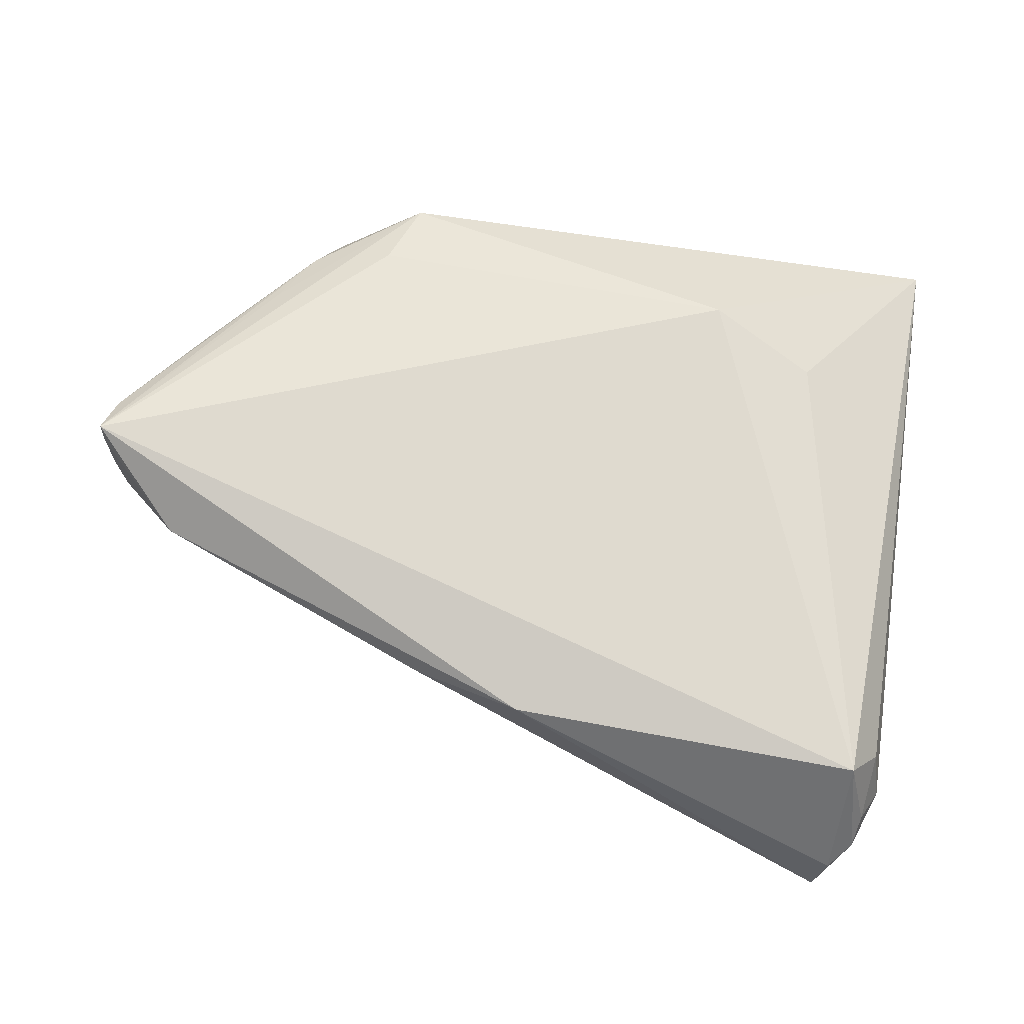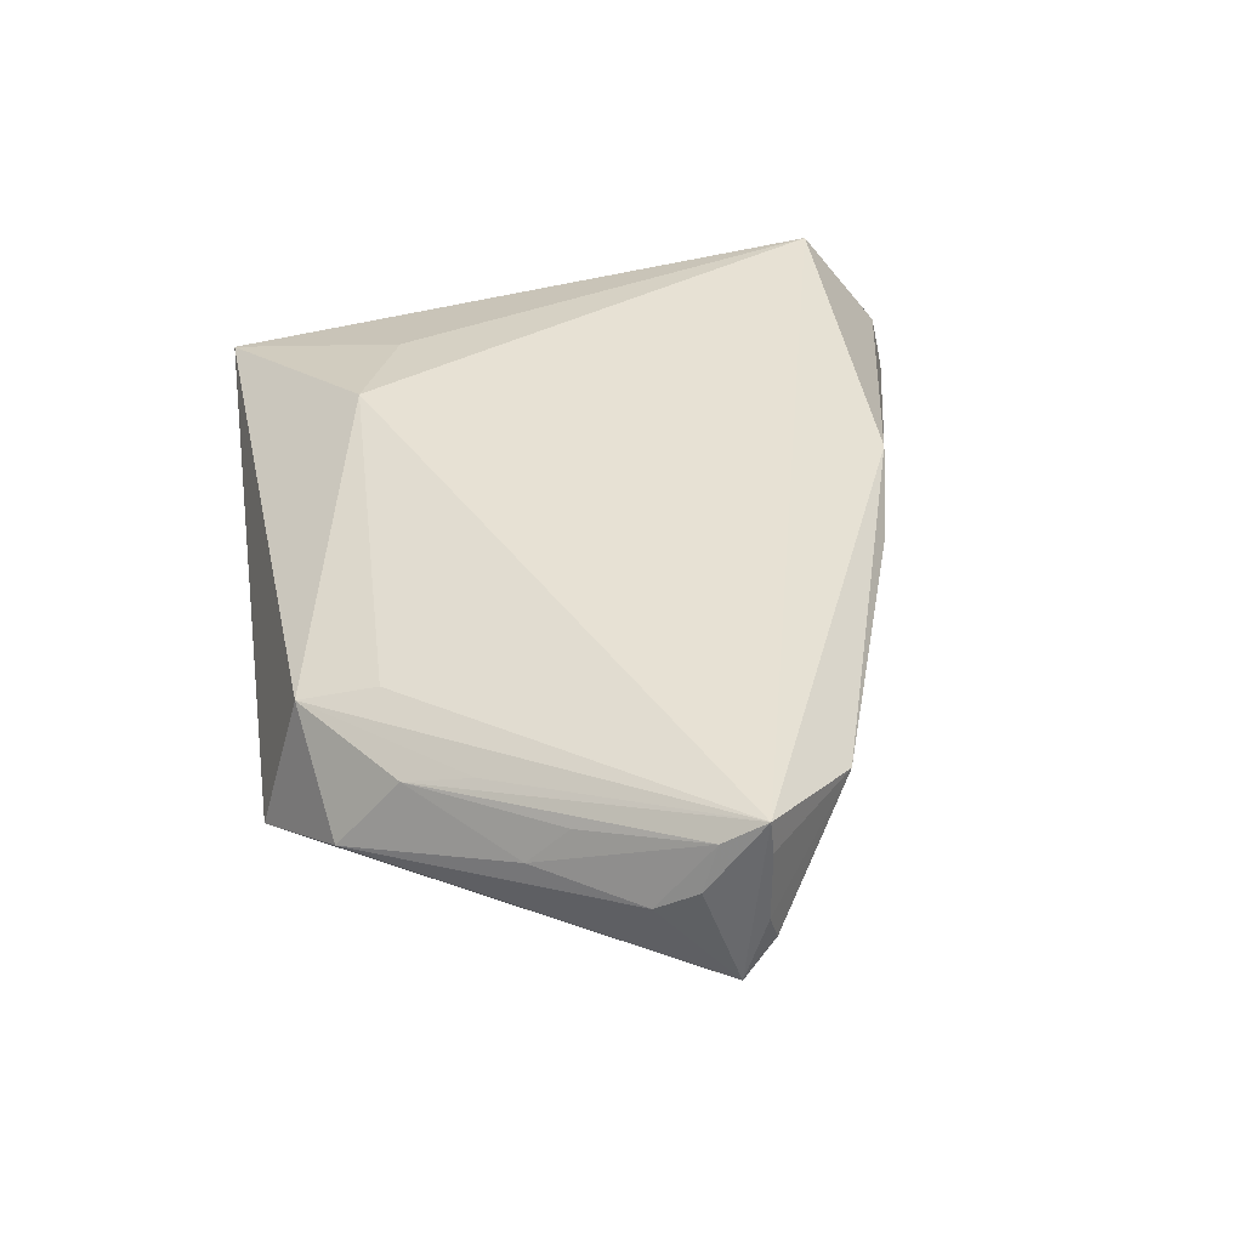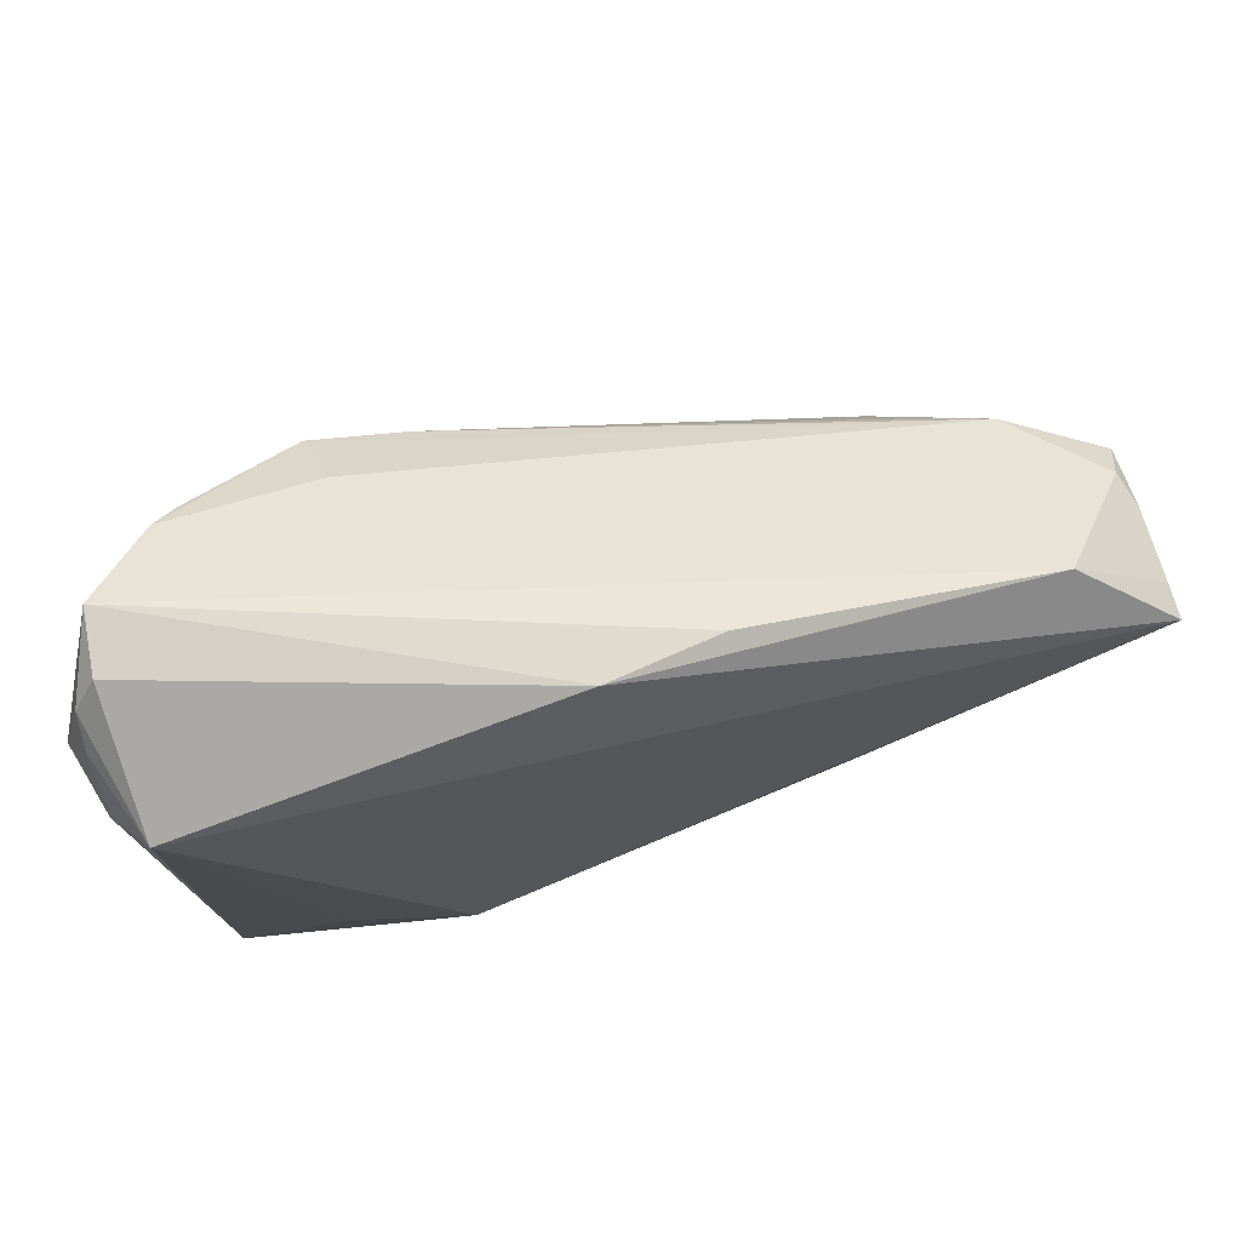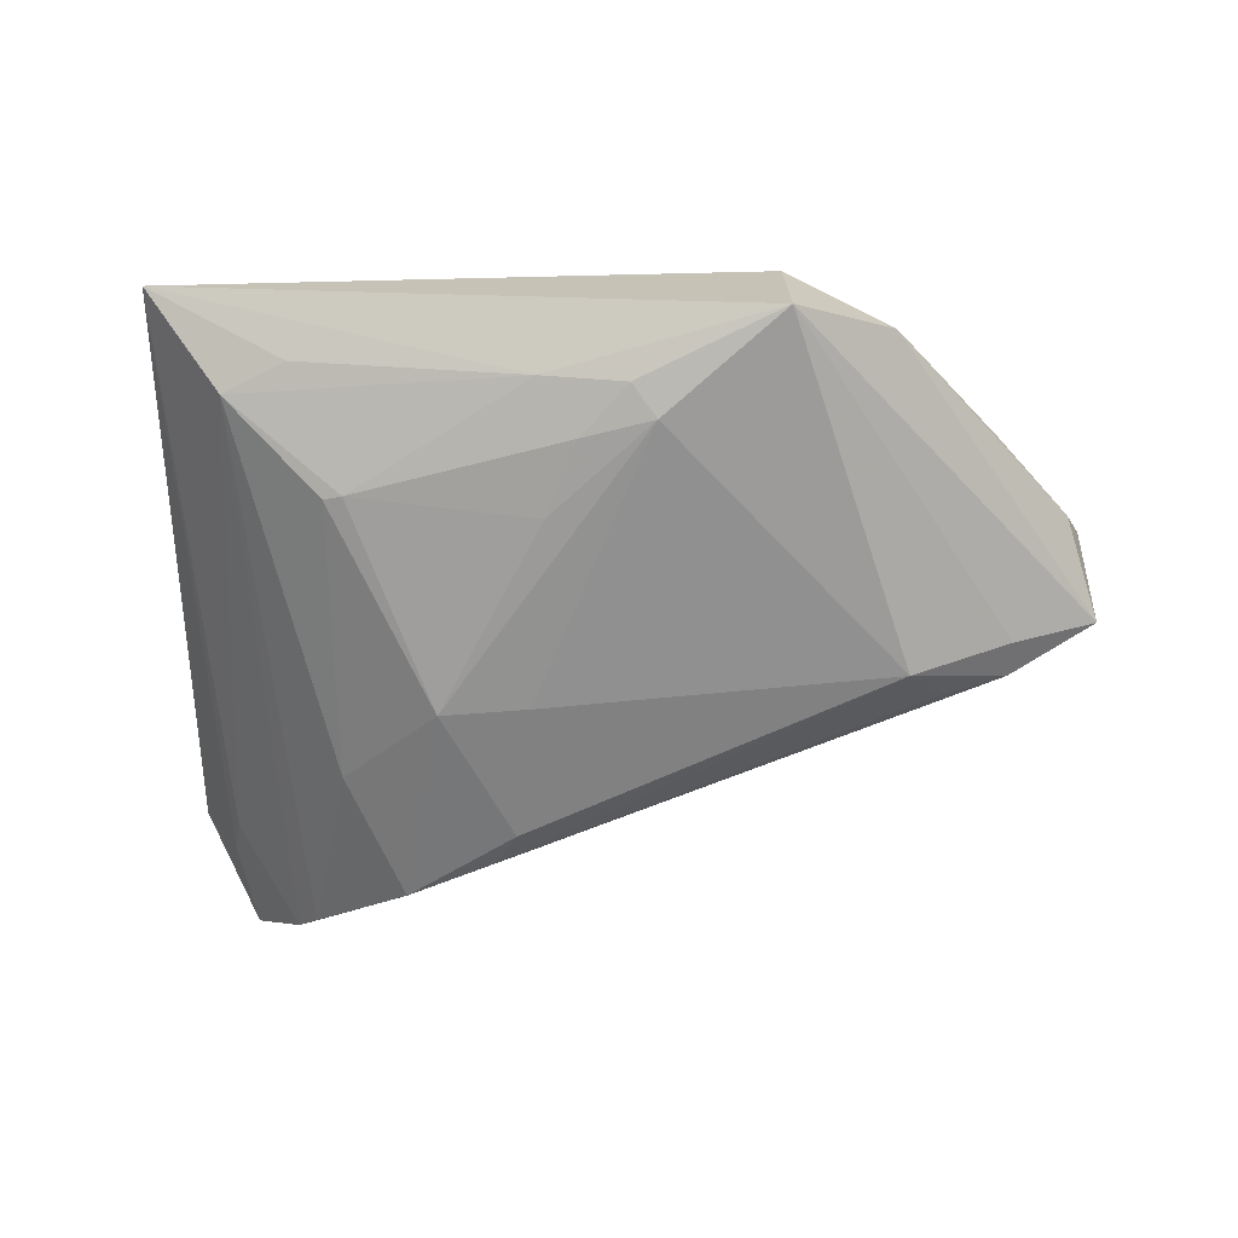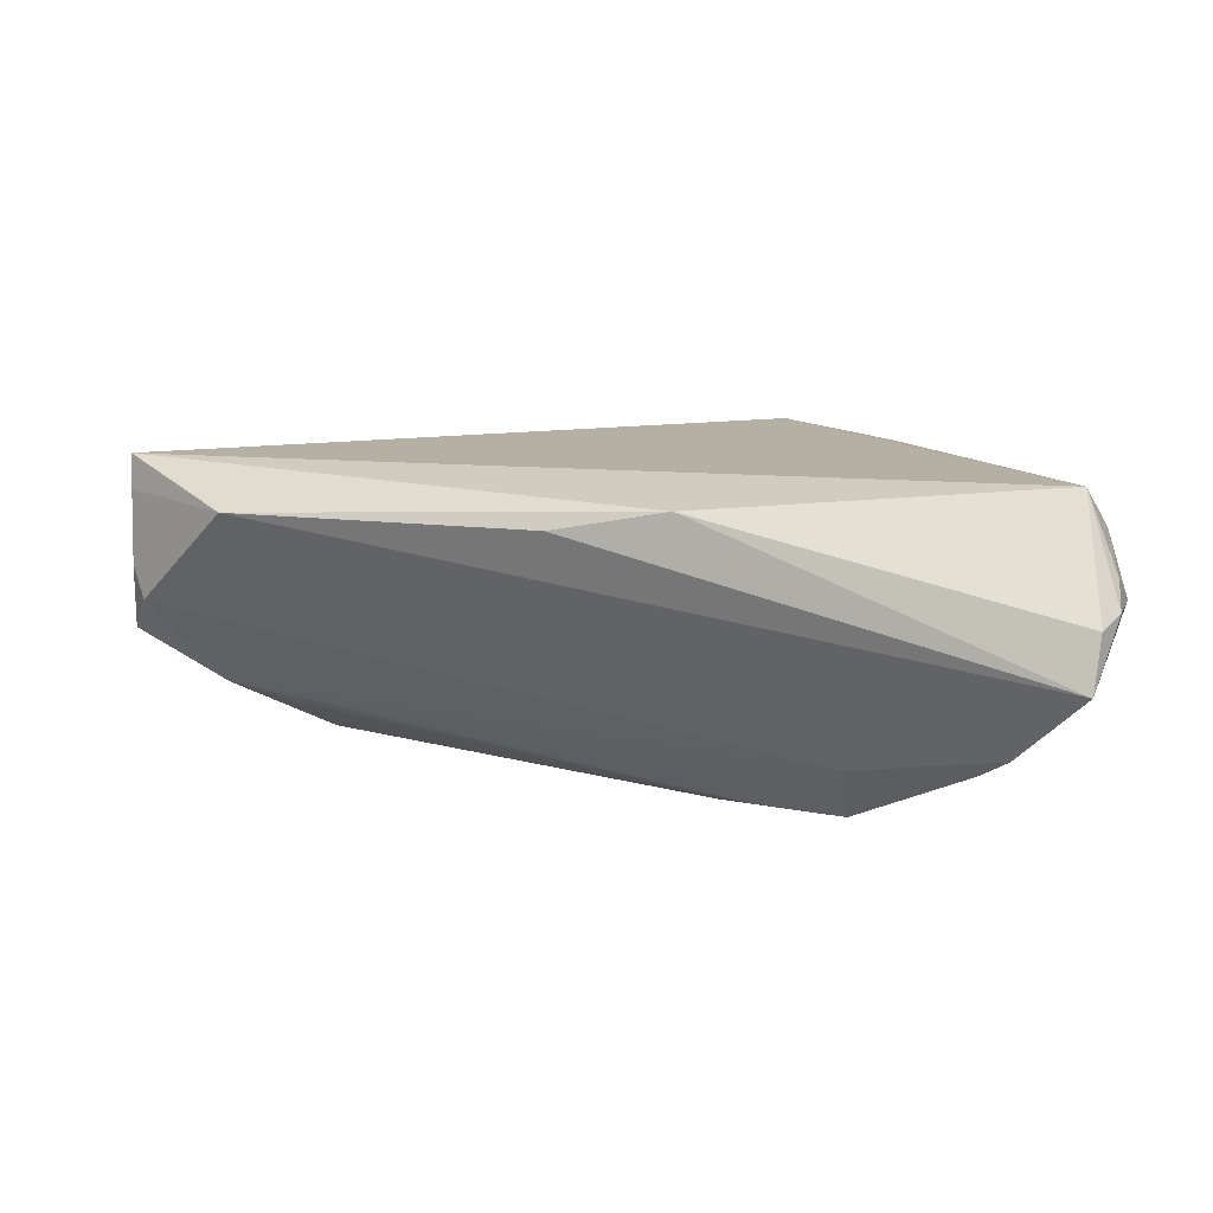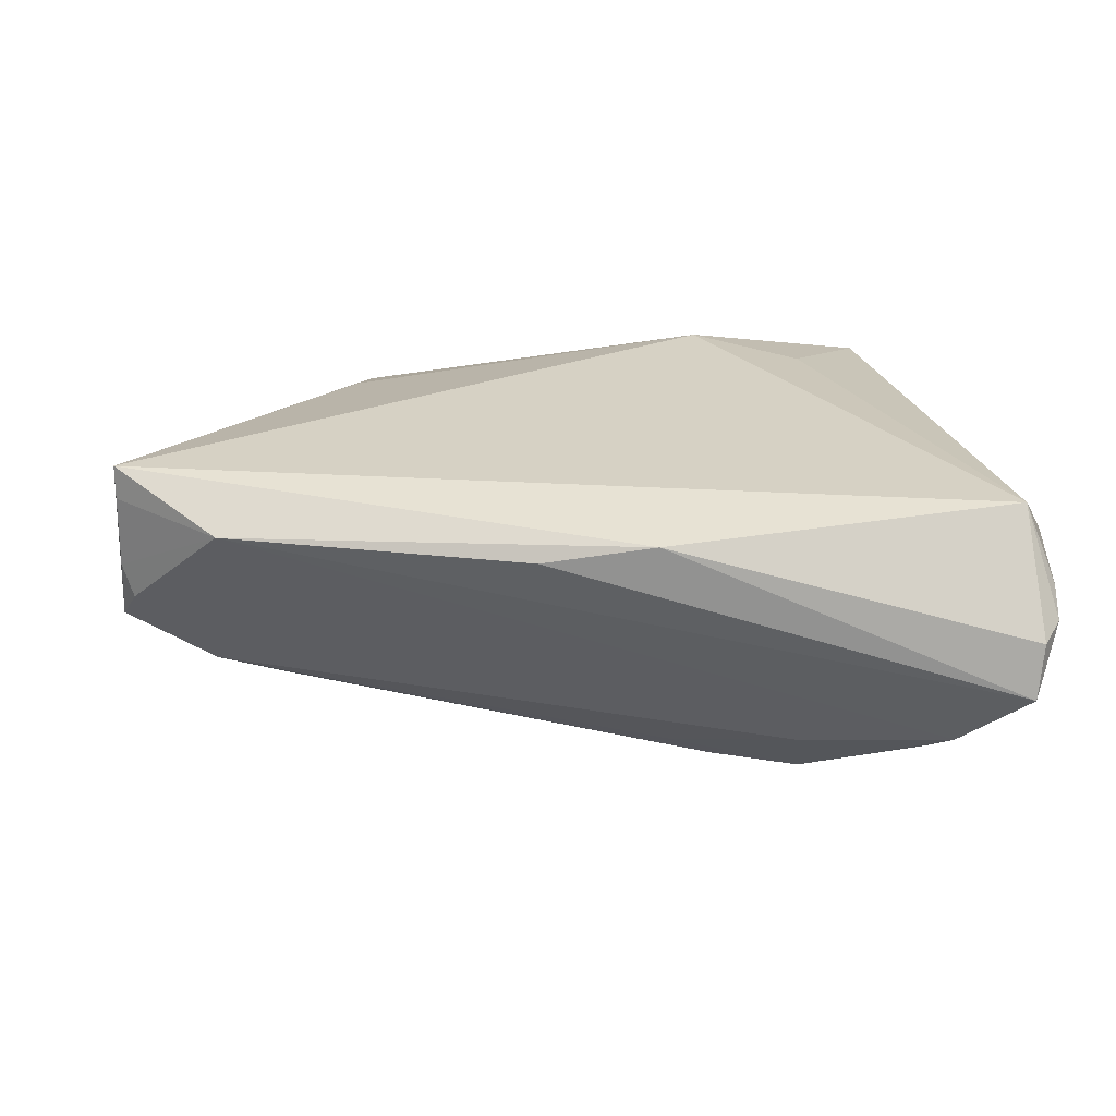
<metadata>
{"format":"obj","ext":"obj","renderer":"f3d","projection":"perspective","resolution":1024,"background":"white","views":[{"elev":70.6,"azim":-168.0,"up":"+Z"},{"elev":39.4,"azim":81.6,"up":"+Z"},{"elev":70.0,"azim":-17.2,"up":"+Y"},{"elev":-54.7,"azim":4.9,"up":"+Z"},{"elev":11.5,"azim":-179.5,"up":"+Z"},{"elev":26.6,"azim":172.0,"up":"+Z"}]}
</metadata>
<code>
v -0.0333 -0.02024 0.01578
v -0.01851 -0.001132 -0.01652
v -0.00895 -0.0008458 -0.01609
v -0.03778 -0.03098 0.0001561
v -0.04891 0.03508 0.006545
v 0.05091 0.0037 -0.001604
v -0.04661 0.0379 0.005377
v 0.03956 0.01556 0.0129
v -0.03924 0.03335 -0.008464
v 0.0497 0.001293 0.01501
v 0.04895 -0.004459 0.006991
v -0.02791 -0.02245 -0.007568
v 0.05034 0.005685 0.01769
v 0.03054 -0.03219 0.0009547
v 0.0423 -0.01083 0.01147
v -0.01495 0.01878 -0.01689
v 0.04144 -0.01507 0.006905
v 0.05055 -0.0002661 0.009981
v -0.01202 0.01457 -0.01769
v -0.006624 0.02928 0.0153
v -0.02474 0.02205 -0.01741
v -0.04918 0.03219 0.009329
v 0.02193 -0.02657 0.01299
v -0.001529 -0.02843 -0.009371
v 0.004 -0.03332 -0.007567
v 0.0407 0.005753 -0.007148
v 0.01967 -0.03476 0.01031
v -0.0493 0.0255 0.01305
v 0.006379 -0.03004 -0.009571
v 0.0299 0.000159 -0.01346
v 0.04933 0.007125 0.002109
v -0.04676 0.02872 5.784e-05
v -0.04639 0.02882 0.01769
v -0.03661 0.03085 -0.01056
v 0.03164 -0.02556 0.00939
v -0.005607 -0.02083 -0.0116
v -0.02346 0.02651 -0.0113
v 0.05037 0.006062 0.01388
v -0.04557 -0.03914 0.009346
v 0.04126 0.00147 -0.007201
v -0.05091 0.02833 0.006523
v -0.03013 0.008945 -0.01287
v 0.005865 0.02661 0.01292
v 0.03313 0.006143 -0.009388
v 0.05053 0.006044 0.005726
v -0.01028 0.01896 -0.01457
v -0.005223 -0.03369 -0.005564
v -0.04574 0.03914 -0.0007508
v -0.02579 -0.02291 -0.007939
v -0.02102 -0.02551 0.01769
v 0.03473 -0.01862 0.01182
v -0.04561 0.02458 -0.0006912
v -0.03058 -0.03399 0.00063
v 0.02012 -0.03914 -0.00512
f 39 33 28
f 35 27 14
f 39 27 50
f 22 33 5
f 22 28 33
f 18 11 6
f 6 11 14
f 26 31 6
f 5 33 7
f 33 20 7
f 41 22 5
f 39 28 41
f 28 22 41
f 21 9 37
f 37 31 26
f 54 6 14
f 14 27 54
f 54 27 39
f 27 35 51
f 1 33 39
f 39 50 1
f 1 50 33
f 13 20 33
f 33 50 13
f 27 51 13
f 13 51 35
f 18 6 13
f 45 6 31
f 45 13 6
f 5 7 48
f 48 41 5
f 48 7 20
f 39 41 32
f 32 48 9
f 41 48 32
f 34 9 21
f 21 42 34
f 4 34 42
f 9 34 4
f 2 42 21
f 21 19 2
f 46 37 26
f 21 37 46
f 30 54 29
f 14 11 17
f 17 35 14
f 17 15 35
f 18 13 10
f 15 17 10
f 35 15 10
f 10 13 35
f 10 11 18
f 10 17 11
f 23 50 27
f 27 13 23
f 23 13 50
f 20 13 8
f 8 45 31
f 9 48 8
f 31 37 8
f 8 37 9
f 13 45 38
f 38 8 13
f 45 8 38
f 39 32 52
f 52 32 9
f 52 4 39
f 9 4 52
f 47 54 39
f 12 4 42
f 42 2 12
f 26 6 40
f 40 30 26
f 6 54 40
f 54 30 40
f 26 30 44
f 16 19 21
f 16 30 19
f 16 44 30
f 26 44 16
f 16 46 26
f 21 46 16
f 3 2 19
f 19 30 3
f 29 2 3
f 3 30 29
f 43 48 20
f 20 8 43
f 43 8 48
f 29 54 25
f 54 47 25
f 39 4 53
f 53 47 39
f 4 47 53
f 36 2 29
f 29 25 24
f 24 36 29
f 49 12 2
f 2 36 49
f 36 24 49
f 49 47 4
f 4 12 49
f 49 25 47
f 49 24 25

</code>
